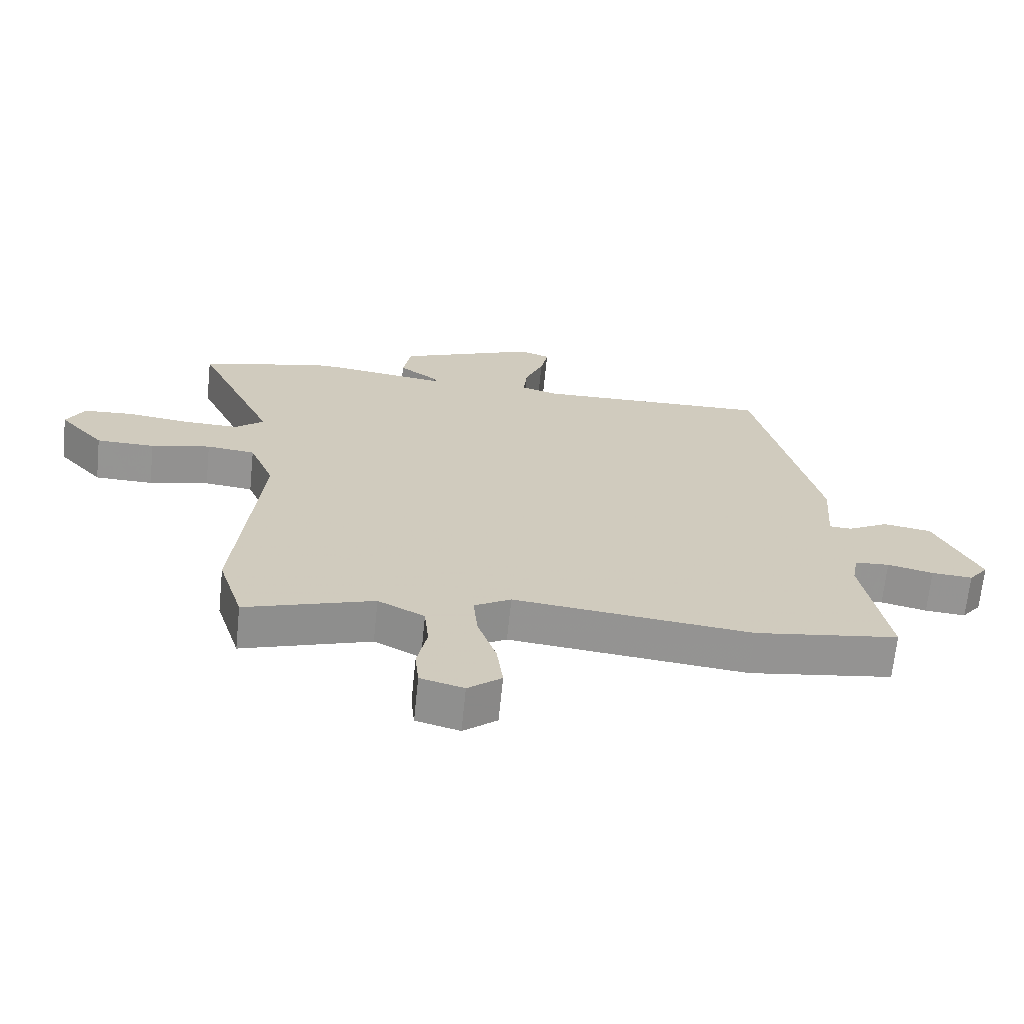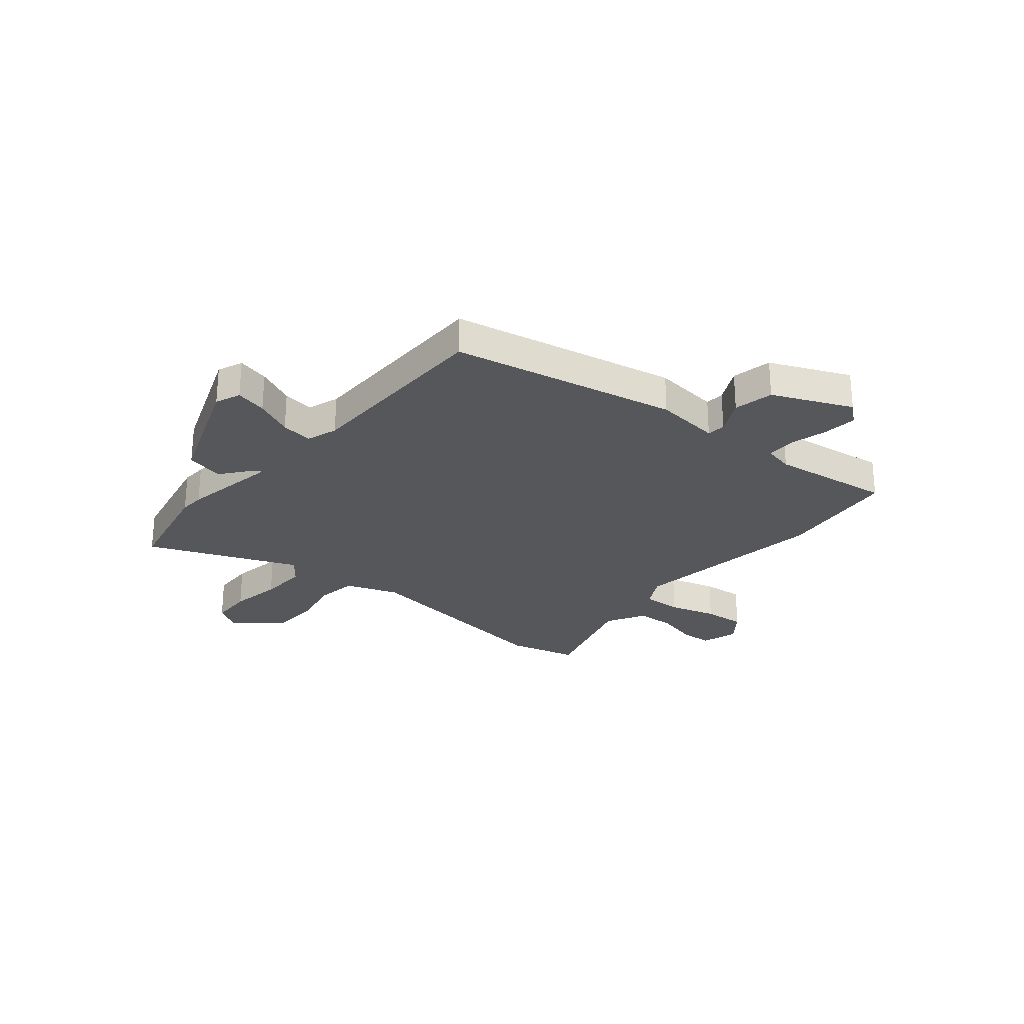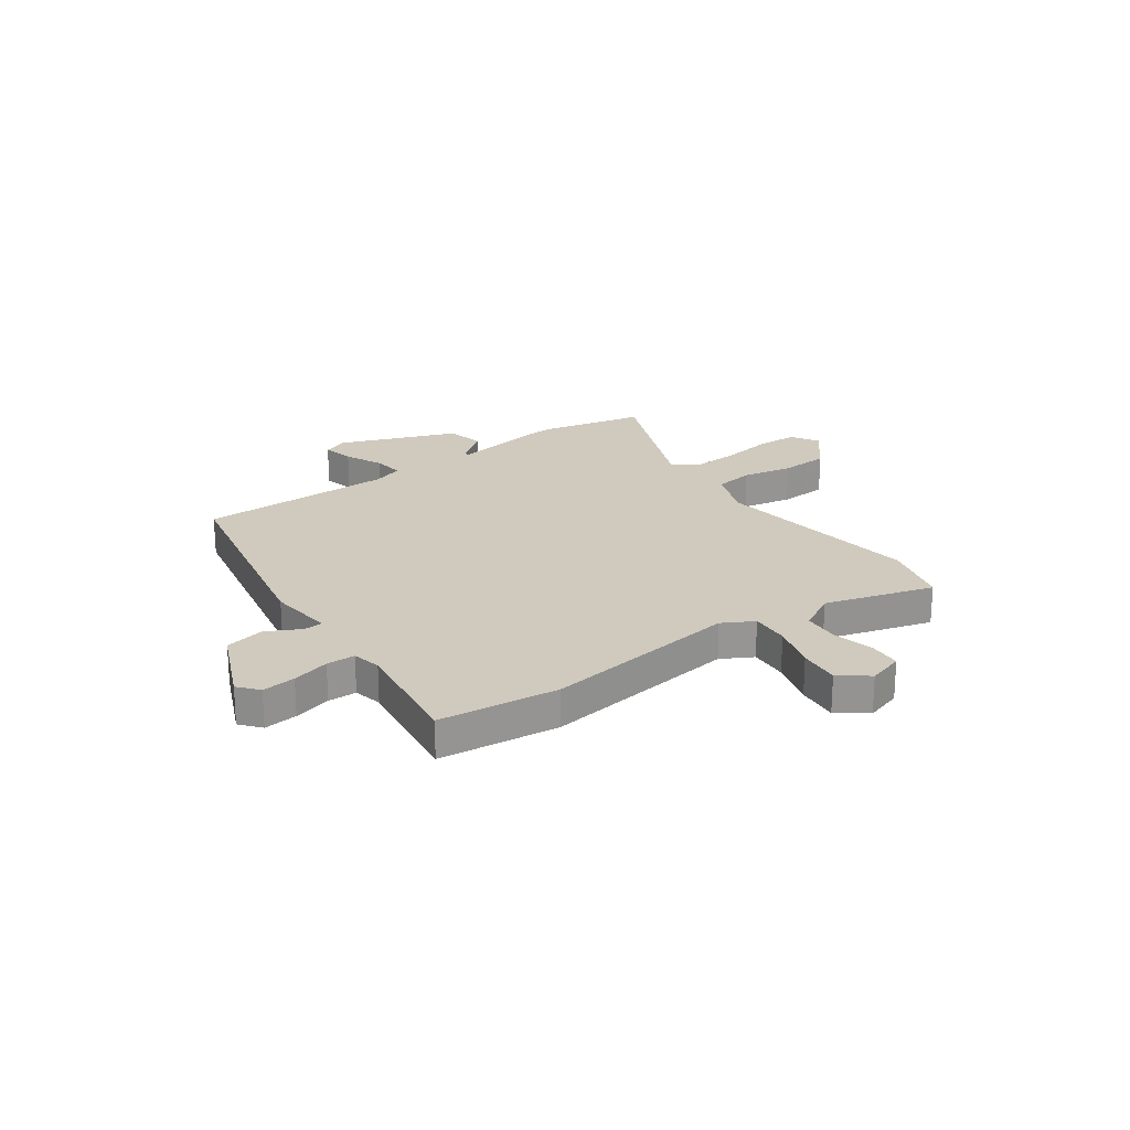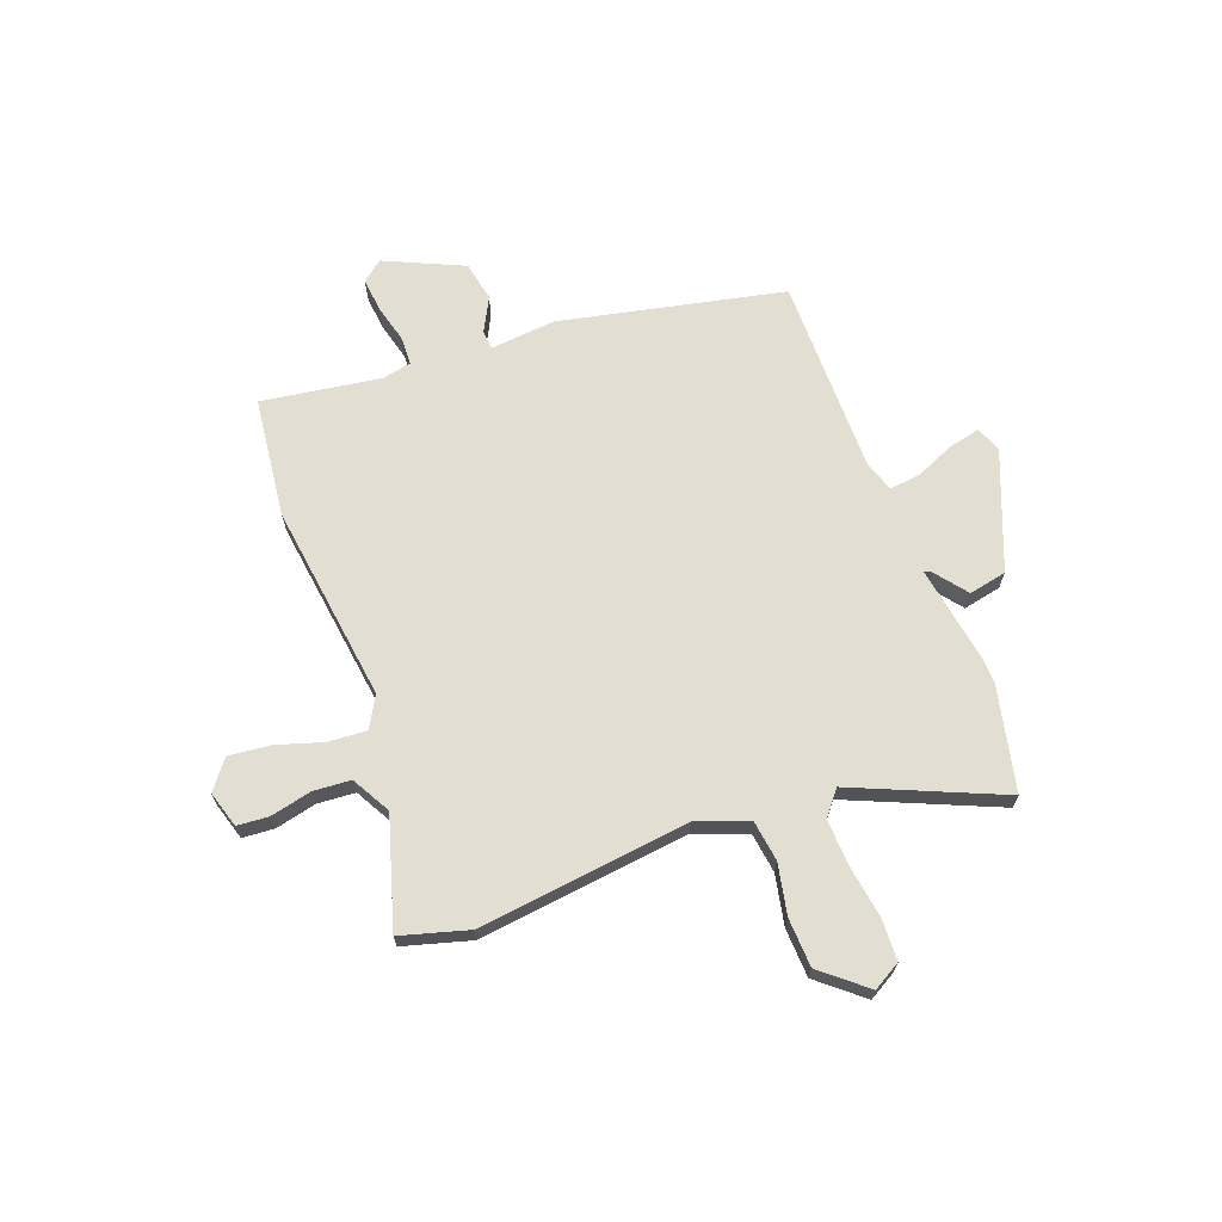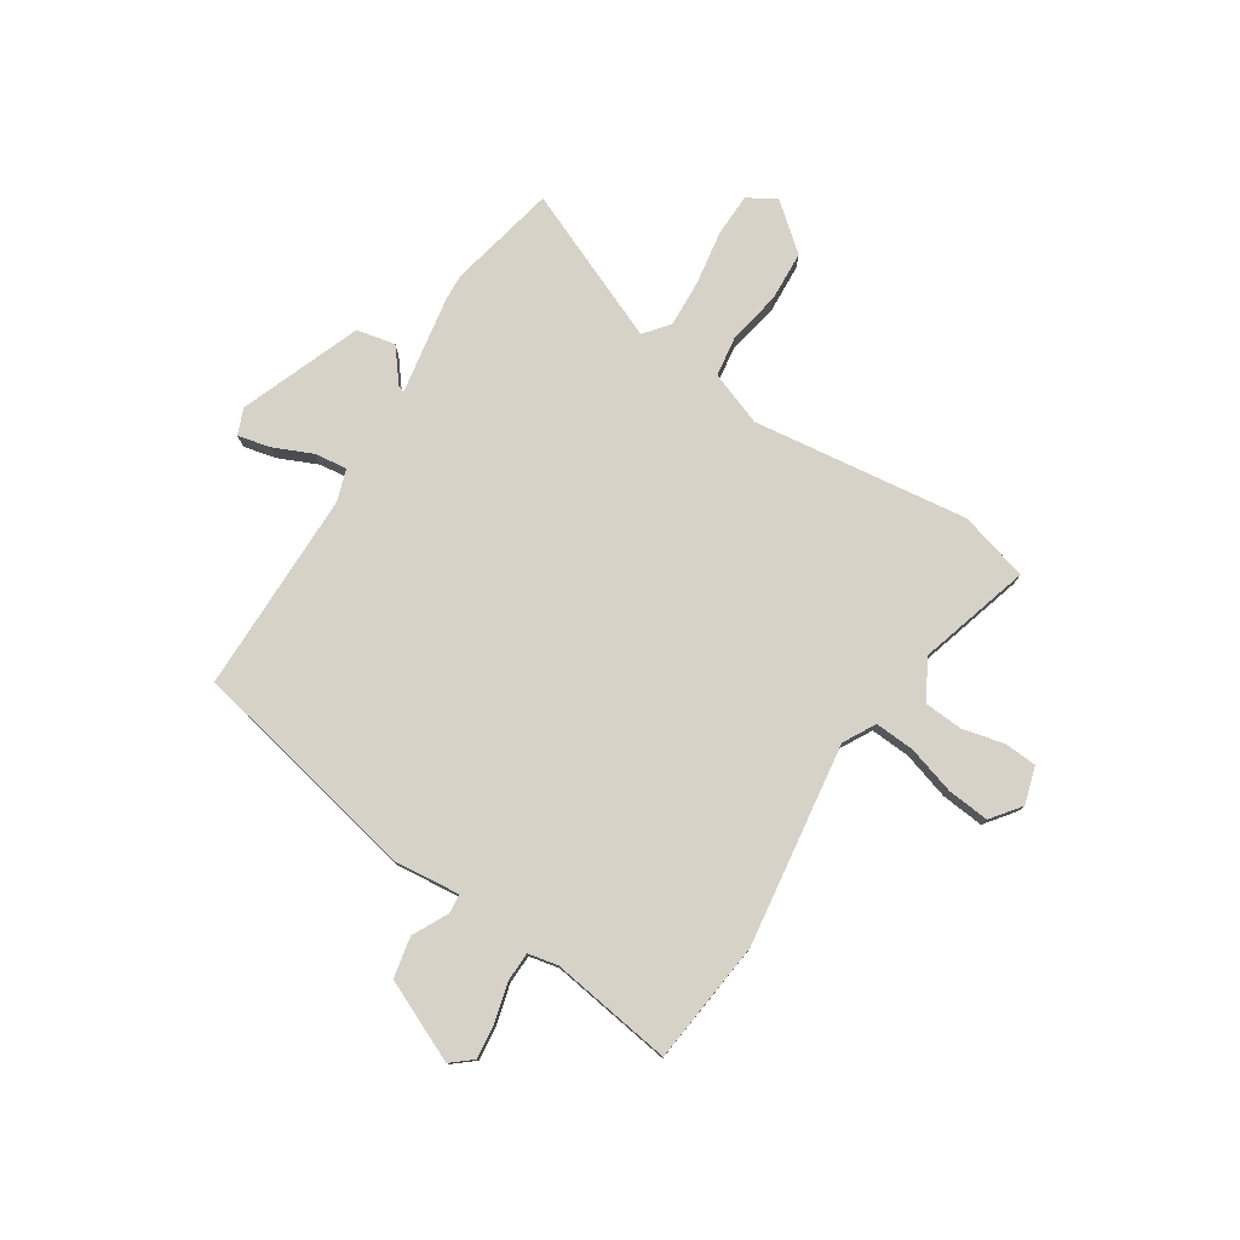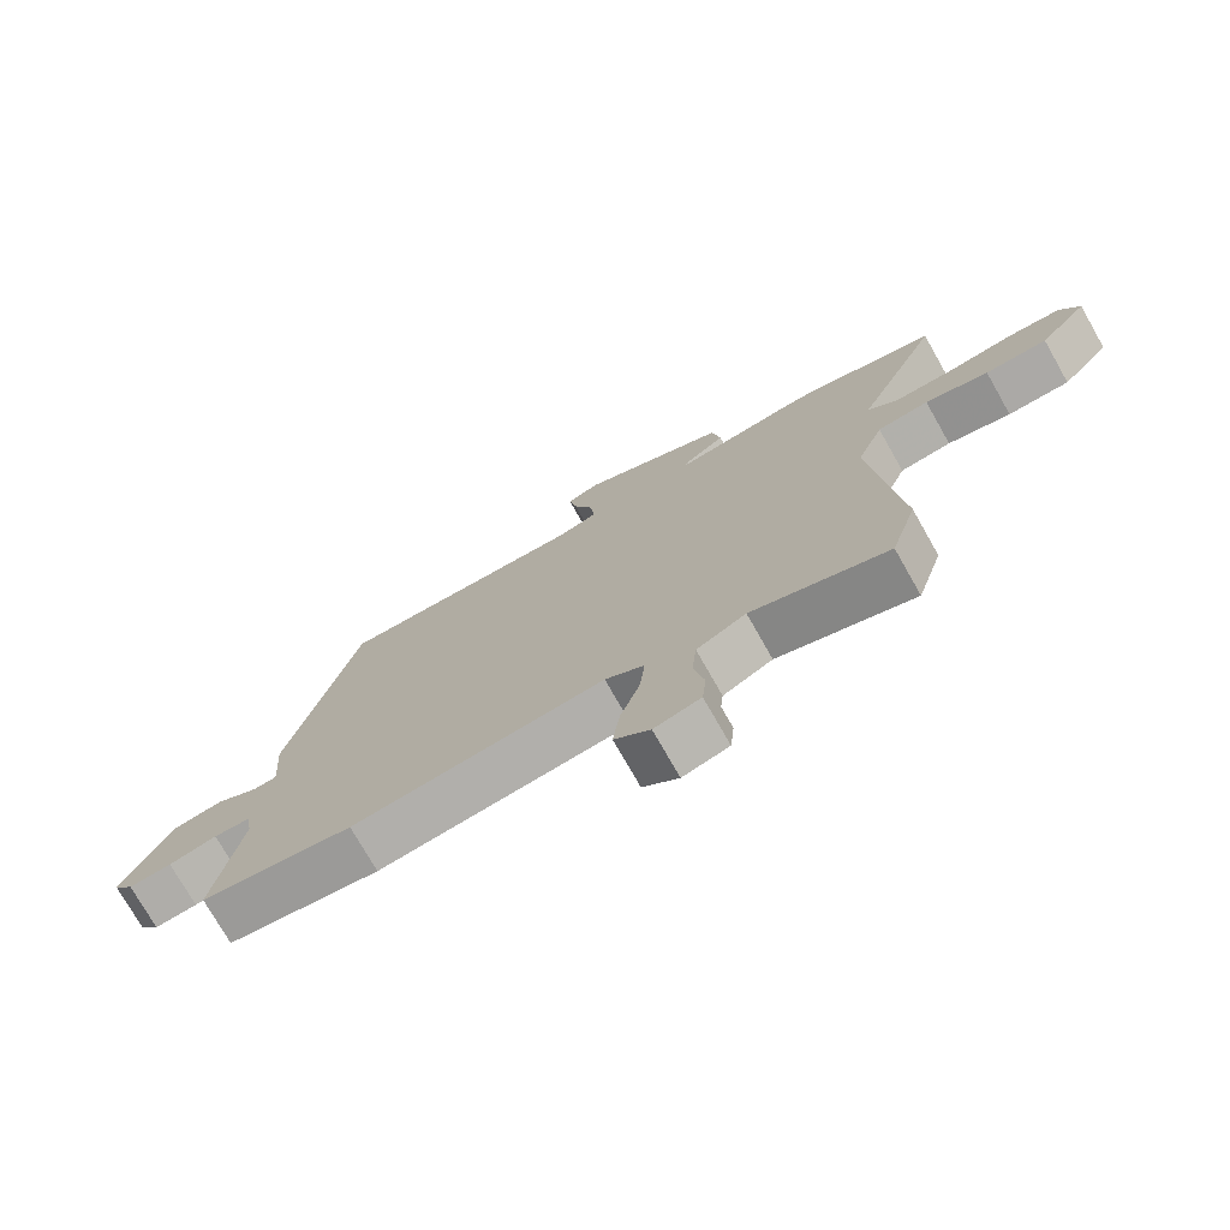
<metadata>
{"format":"obj","ext":"obj","renderer":"f3d","projection":"perspective","resolution":1024,"background":"white","views":[{"elev":-67.3,"azim":-5.8,"up":"+Z"},{"elev":-27.1,"azim":48.1,"up":"+Y"},{"elev":22.9,"azim":142.5,"up":"+Y"},{"elev":67.8,"azim":-111.9,"up":"+Y"},{"elev":78.1,"azim":120.9,"up":"+Y"},{"elev":-74.8,"azim":-150.4,"up":"+Z"}]}
</metadata>
<code>
v -0.468 0.07 -0.603
v -0.508 0.07 -0.474
v -0.469 0.07 -0.068
v -0.509 0.07 0.031
v -0.587 0.07 0.04
v -0.683 0.07 0.018
v -0.777 0.07 0.02
v -0.85 0.07 0.103
v -0.821 0.07 0.157
v -0.741 0.07 0.162
v -0.641 0.07 0.149
v -0.551 0.07 0.147
v -0.505 0.07 0.186
v -0.634 0.07 0.467
v -0.433 0.07 0.517
v -0.385 0.07 0.516
v -0.199 0.07 0.49
v -0.204 0.07 0.503
v -0.266 0.07 0.549
v -0.253 0.07 0.622
v -0.03 0.07 0.716
v 0.019 0.07 0.698
v 0.007 0.07 0.637
v -0.023 0.07 0.563
v -0.029 0.07 0.502
v 0.031 0.07 0.484
v 0.409 0.07 0.494
v 0.512 0.07 0.067
v 0.503 0.07 -0.059
v 0.539 0.07 -0.061
v 0.604 0.07 -0.025
v 0.681 0.07 -0.038
v 0.753 0.07 -0.187
v 0.722 0.07 -0.227
v 0.657 0.07 -0.222
v 0.584 0.07 -0.205
v 0.529 0.07 -0.208
v 0.519 0.07 -0.264
v 0.559 0.07 -0.492
v 0.329 0.07 -0.525
v -0.053 0.07 -0.484
v -0.112 0.07 -0.519
v -0.105 0.07 -0.593
v -0.075 0.07 -0.682
v -0.065 0.07 -0.761
v -0.119 0.07 -0.805
v -0.189 0.07 -0.786
v -0.195 0.07 -0.725
v -0.179 0.07 -0.646
v -0.186 0.07 -0.574
v -0.261 0.07 -0.535
v -0.468 0 -0.603
v -0.508 0 -0.474
v -0.469 0 -0.068
v -0.509 0 0.031
v -0.587 0 0.04
v -0.683 0 0.018
v -0.777 0 0.02
v -0.85 0 0.103
v -0.821 0 0.157
v -0.741 0 0.162
v -0.641 0 0.149
v -0.551 0 0.147
v -0.505 0 0.186
v -0.634 0 0.467
v -0.433 0 0.517
v -0.385 0 0.516
v -0.199 0 0.49
v -0.204 0 0.503
v -0.266 0 0.549
v -0.253 0 0.622
v -0.03 0 0.716
v 0.019 0 0.698
v 0.007 0 0.637
v -0.023 0 0.563
v -0.029 0 0.502
v 0.031 0 0.484
v 0.409 0 0.494
v 0.512 0 0.067
v 0.503 0 -0.059
v 0.539 0 -0.061
v 0.604 0 -0.025
v 0.681 0 -0.038
v 0.753 0 -0.187
v 0.722 0 -0.227
v 0.657 0 -0.222
v 0.584 0 -0.205
v 0.529 0 -0.208
v 0.519 0 -0.264
v 0.559 0 -0.492
v 0.329 0 -0.525
v -0.053 0 -0.484
v -0.112 0 -0.519
v -0.105 0 -0.593
v -0.075 0 -0.682
v -0.065 0 -0.761
v -0.119 0 -0.805
v -0.189 0 -0.786
v -0.195 0 -0.725
v -0.179 0 -0.646
v -0.186 0 -0.574
v -0.261 0 -0.535
f 47 48 49
f 46 47 49
f 45 46 49
f 44 45 49
f 43 44 49
f 42 43 49 50
f 38 39 40 41
f 37 38 41
f 34 35 36
f 33 34 36
f 32 33 36
f 31 32 36
f 30 31 36
f 29 30 36 37
f 26 27 28 29
f 29 37 41
f 26 29 41
f 25 26 41
f 22 23 24
f 21 22 24
f 20 21 24
f 19 20 24
f 18 19 24
f 17 18 24 25
f 15 16 17
f 14 15 17
f 13 14 17
f 25 41 42
f 17 25 42
f 13 17 42
f 9 10 11
f 8 9 11
f 7 8 11
f 6 7 11
f 5 6 11
f 4 5 11 12
f 42 50 51
f 13 42 51
f 12 13 51
f 4 12 51
f 3 4 51
f 1 2 3 51
f 100 99 98
f 100 98 97
f 100 97 96
f 100 96 95
f 100 95 94
f 101 100 94 93
f 92 91 90 89
f 92 89 88
f 87 86 85
f 87 85 84
f 87 84 83
f 87 83 82
f 87 82 81
f 88 87 81 80
f 80 79 78 77
f 92 88 80
f 92 80 77
f 92 77 76
f 75 74 73
f 75 73 72
f 75 72 71
f 75 71 70
f 75 70 69
f 76 75 69 68
f 68 67 66
f 68 66 65
f 68 65 64
f 93 92 76
f 93 76 68
f 93 68 64
f 62 61 60
f 62 60 59
f 62 59 58
f 62 58 57
f 62 57 56
f 63 62 56 55
f 102 101 93
f 102 93 64
f 102 64 63
f 102 63 55
f 102 55 54
f 102 54 53 52
f 1 52 53 2
f 2 53 54 3
f 3 54 55 4
f 4 55 56 5
f 5 56 57 6
f 6 57 58 7
f 7 58 59 8
f 8 59 60 9
f 9 60 61 10
f 10 61 62 11
f 11 62 63 12
f 12 63 64 13
f 13 64 65 14
f 14 65 66 15
f 15 66 67 16
f 16 67 68 17
f 17 68 69 18
f 18 69 70 19
f 19 70 71 20
f 20 71 72 21
f 21 72 73 22
f 22 73 74 23
f 23 74 75 24
f 24 75 76 25
f 25 76 77 26
f 26 77 78 27
f 27 78 79 28
f 28 79 80 29
f 29 80 81 30
f 30 81 82 31
f 31 82 83 32
f 32 83 84 33
f 33 84 85 34
f 34 85 86 35
f 35 86 87 36
f 36 87 88 37
f 37 88 89 38
f 38 89 90 39
f 39 90 91 40
f 40 91 92 41
f 41 92 93 42
f 42 93 94 43
f 43 94 95 44
f 44 95 96 45
f 45 96 97 46
f 46 97 98 47
f 47 98 99 48
f 48 99 100 49
f 49 100 101 50
f 50 101 102 51
f 51 102 52 1

</code>
